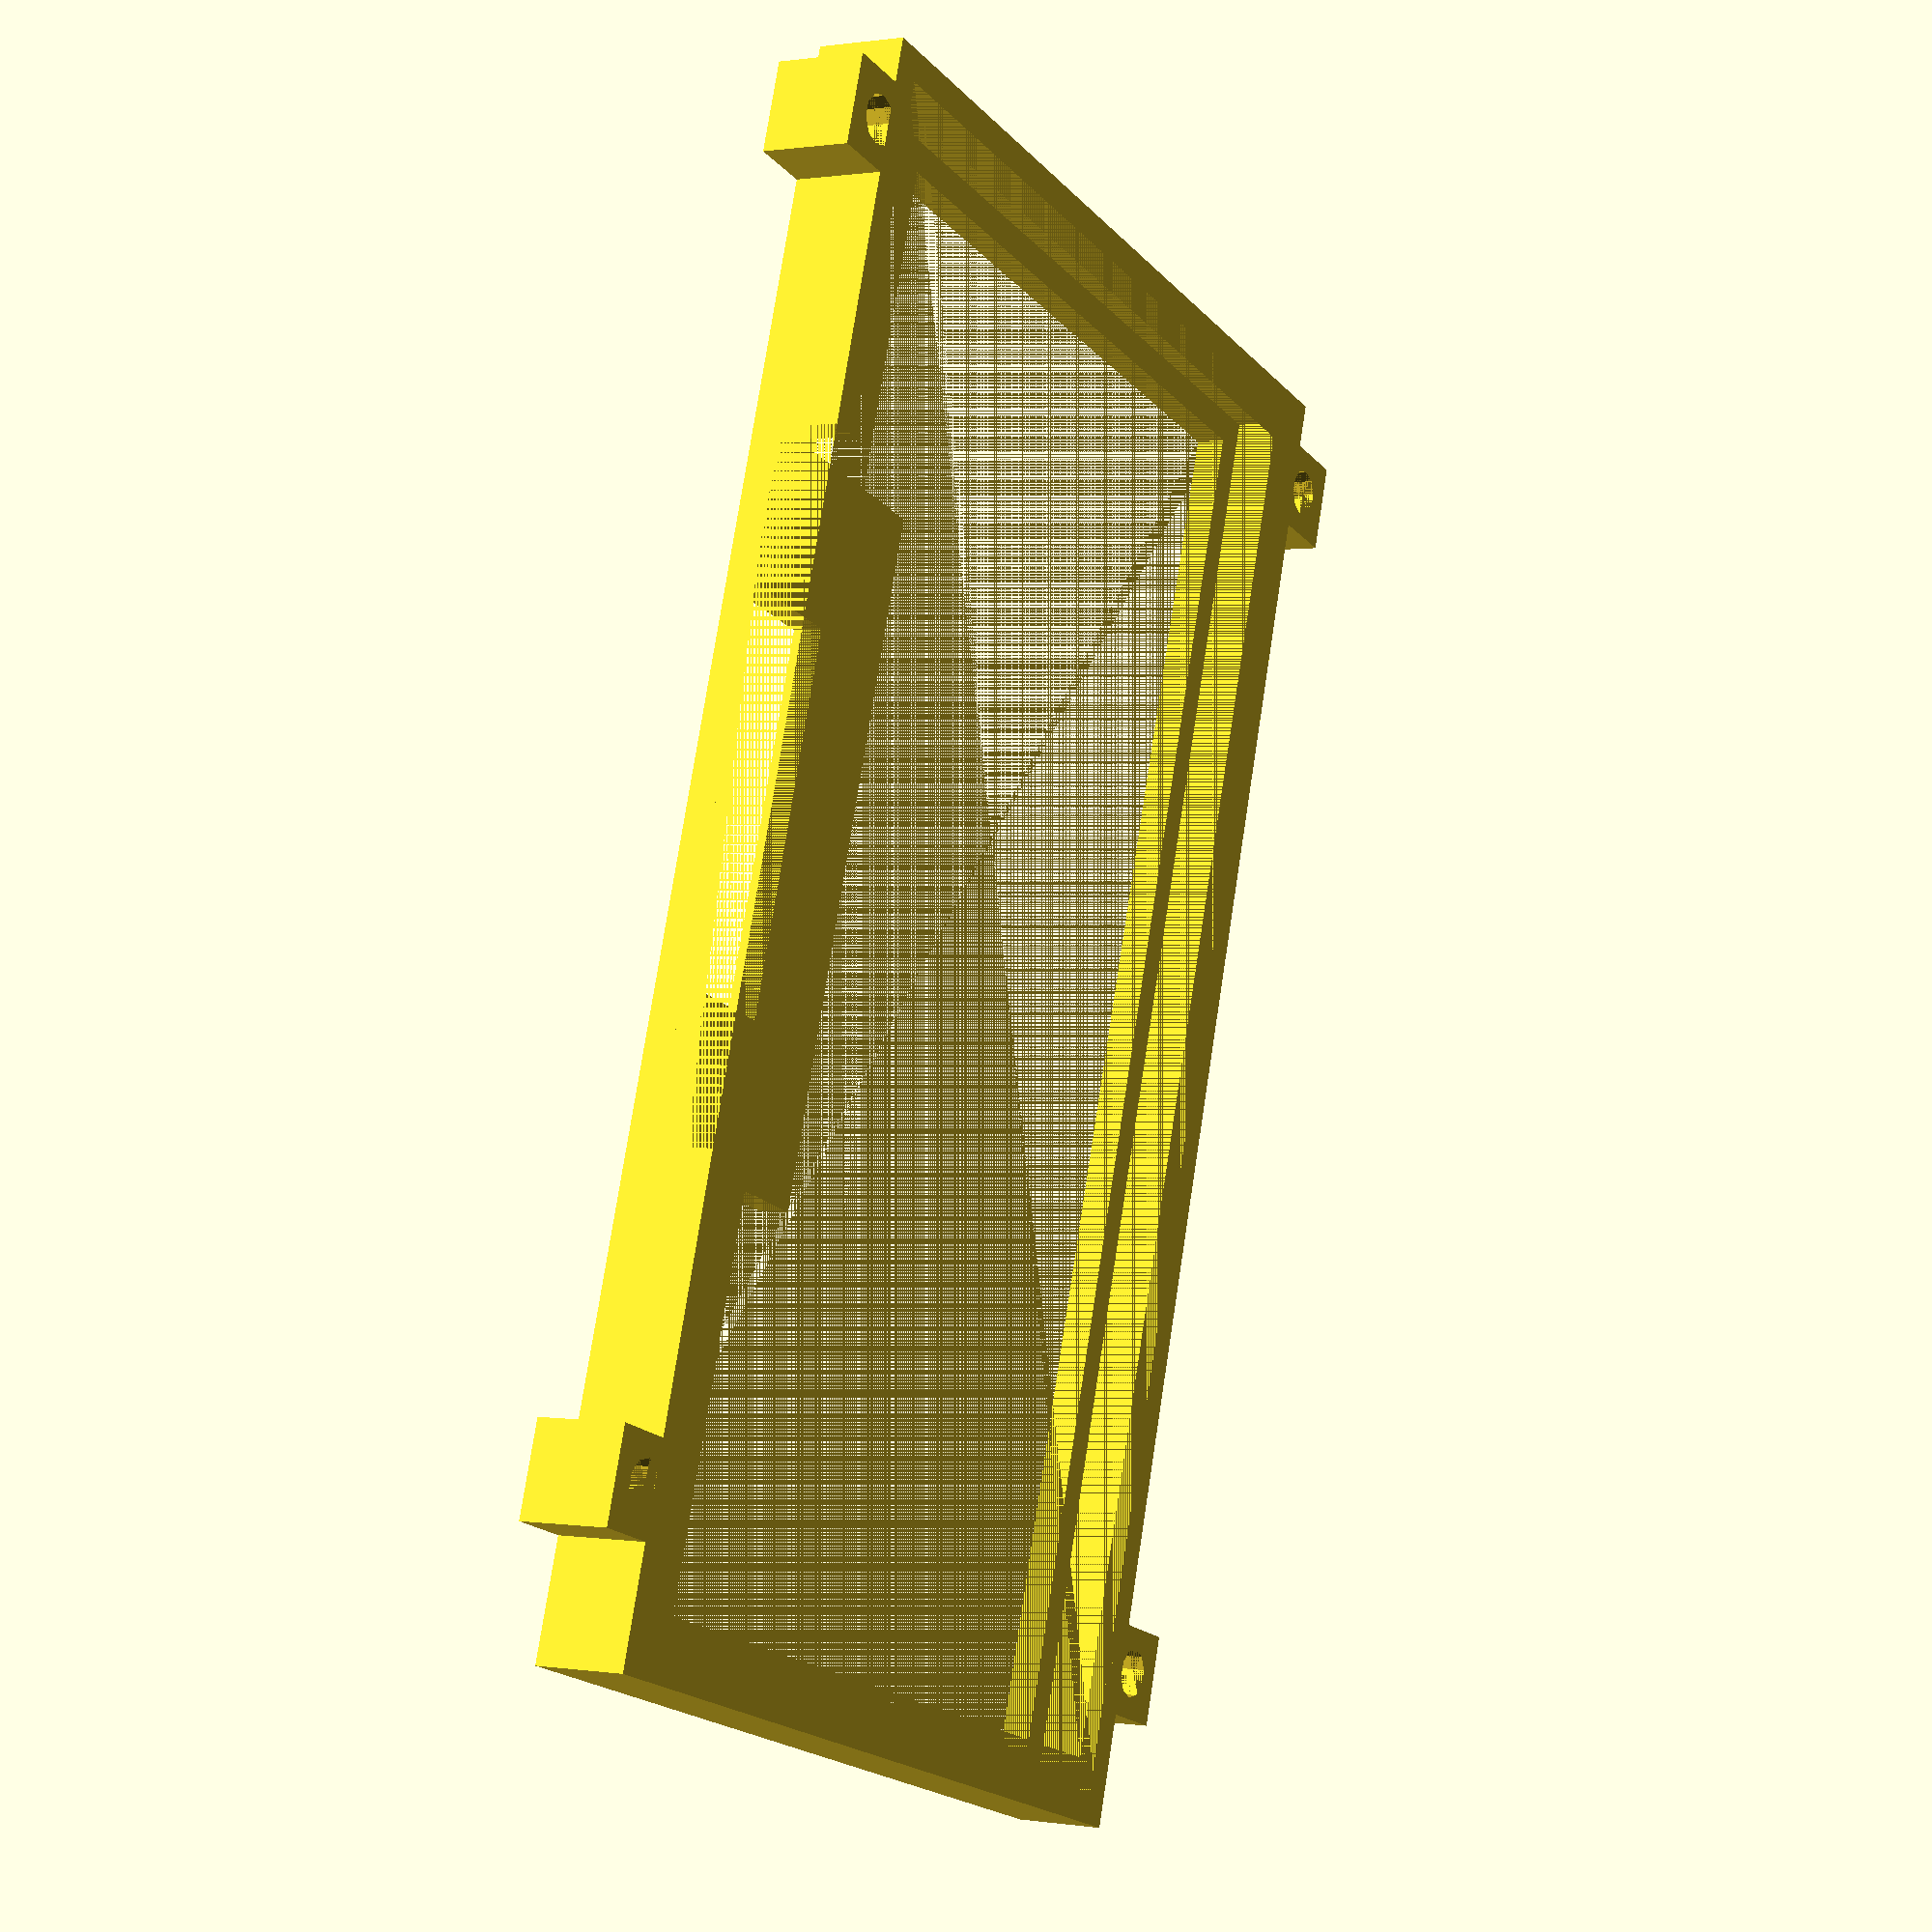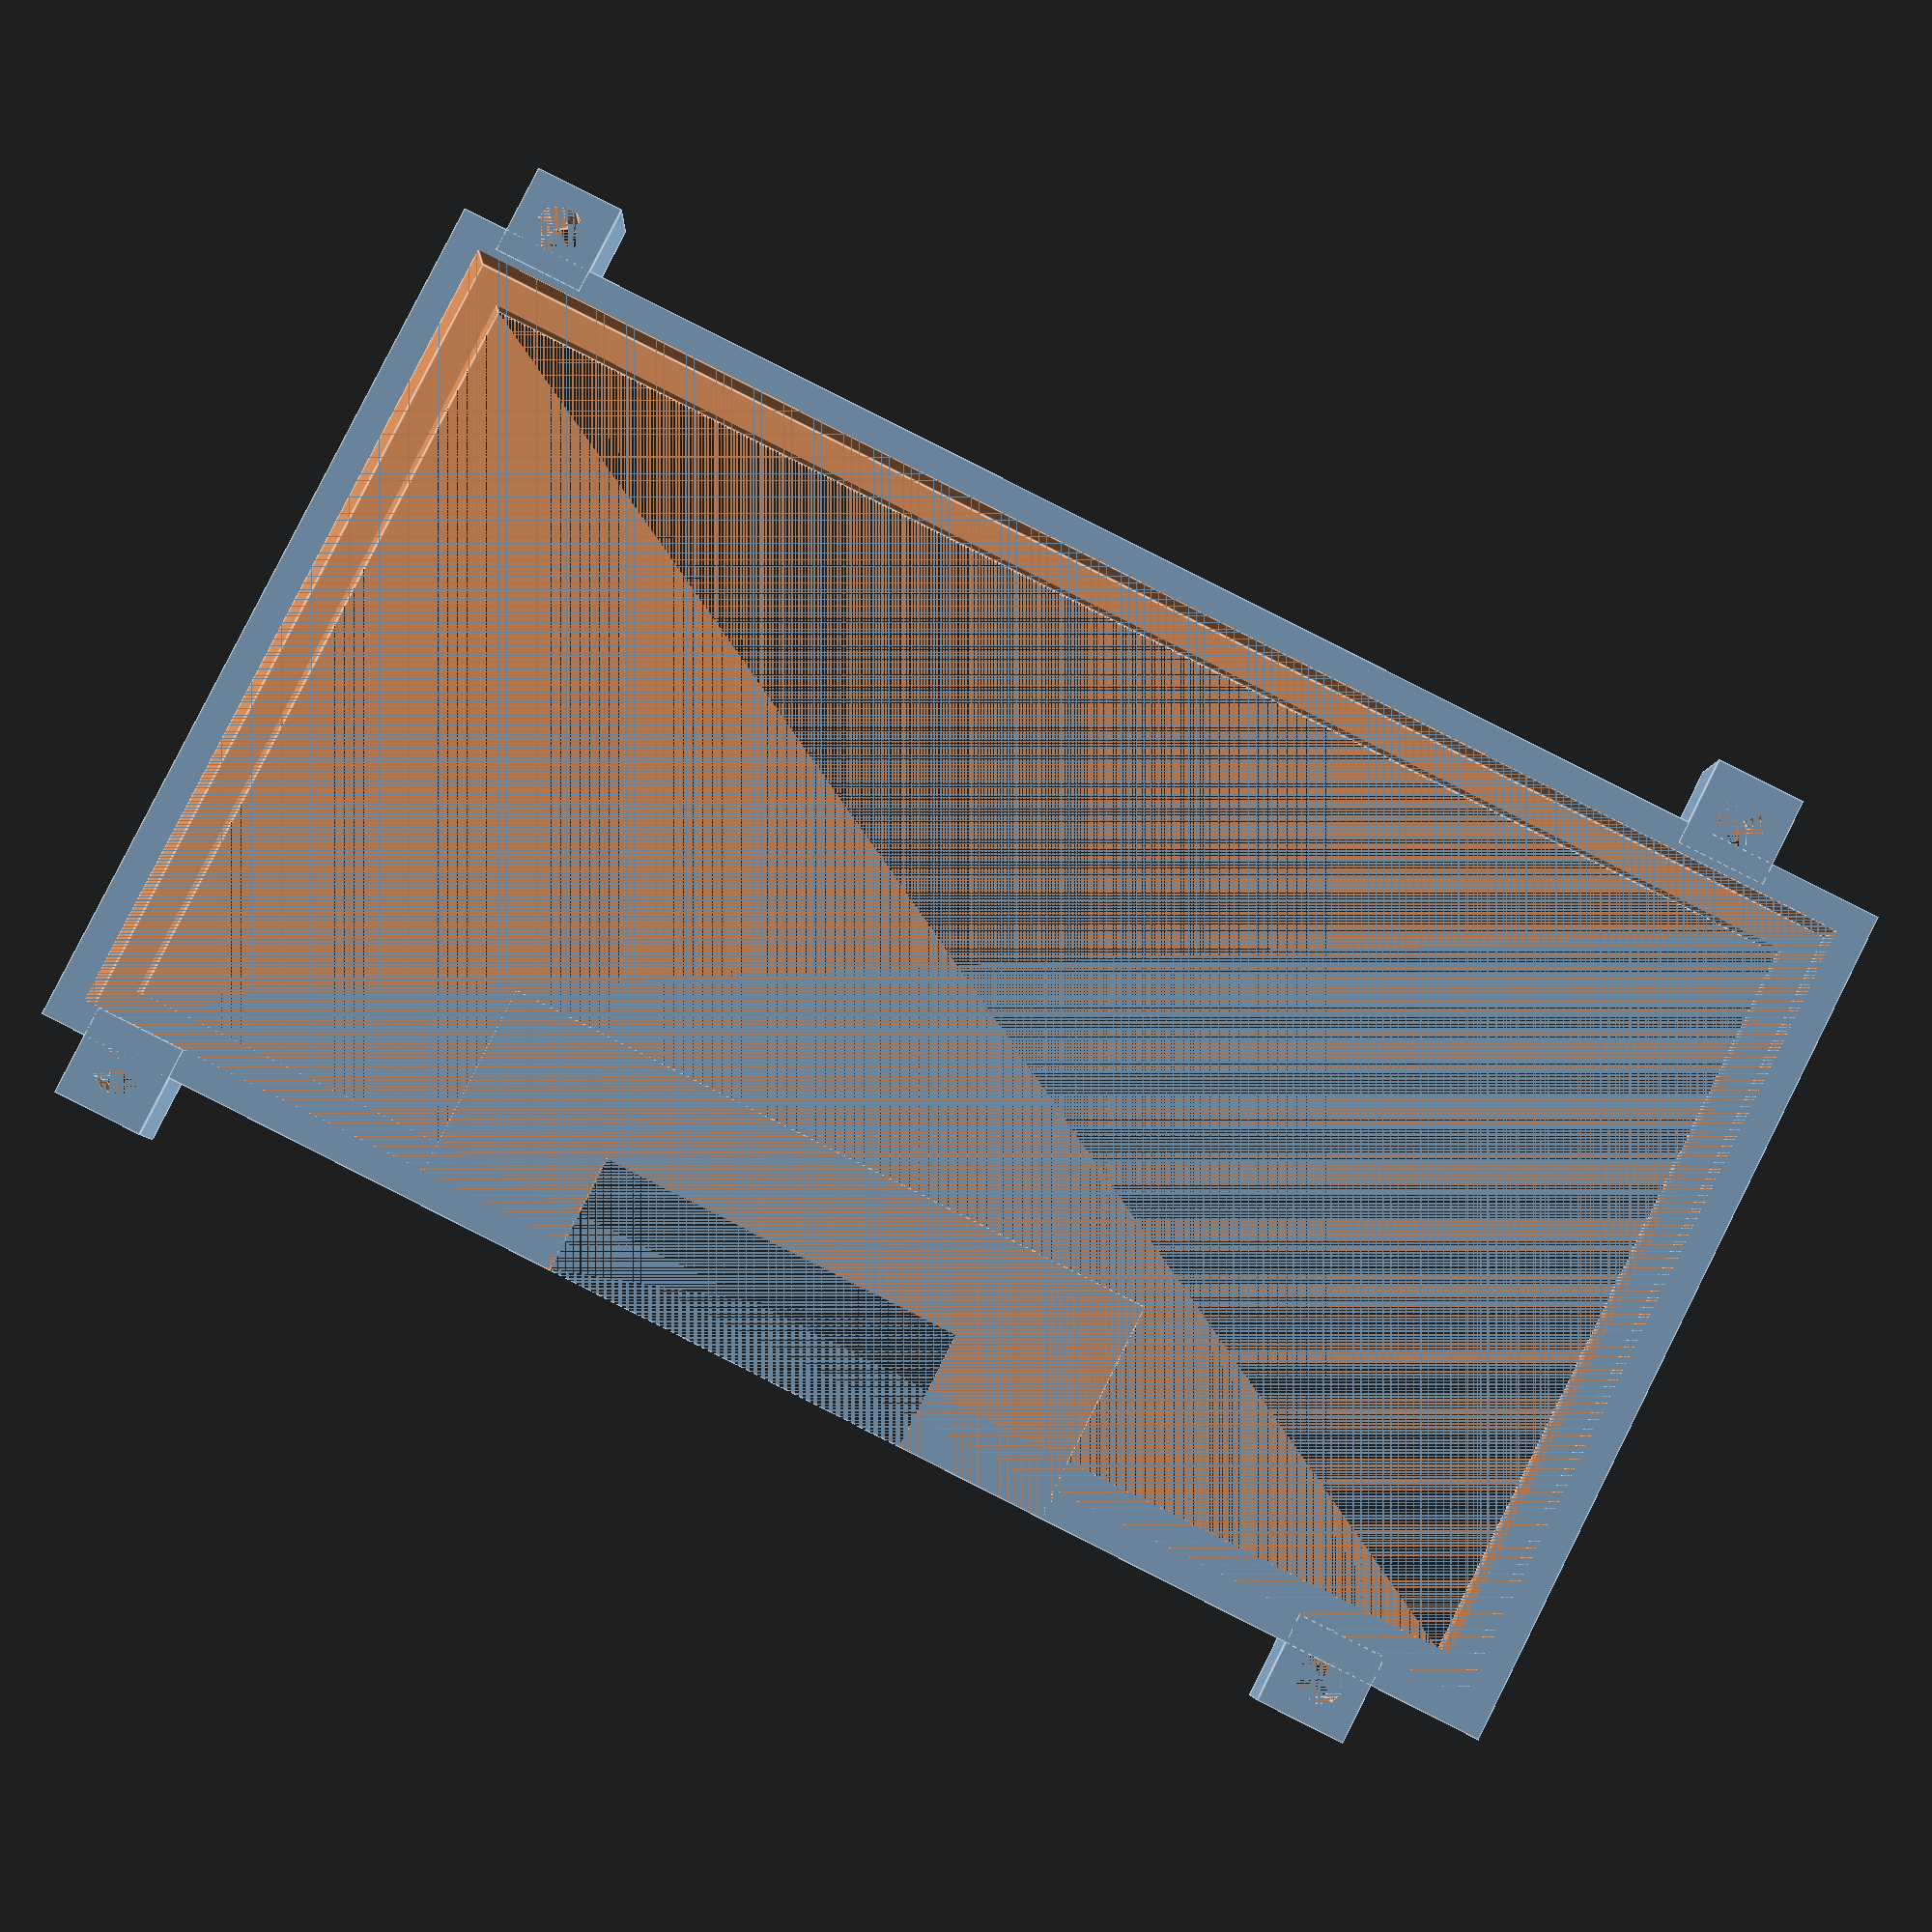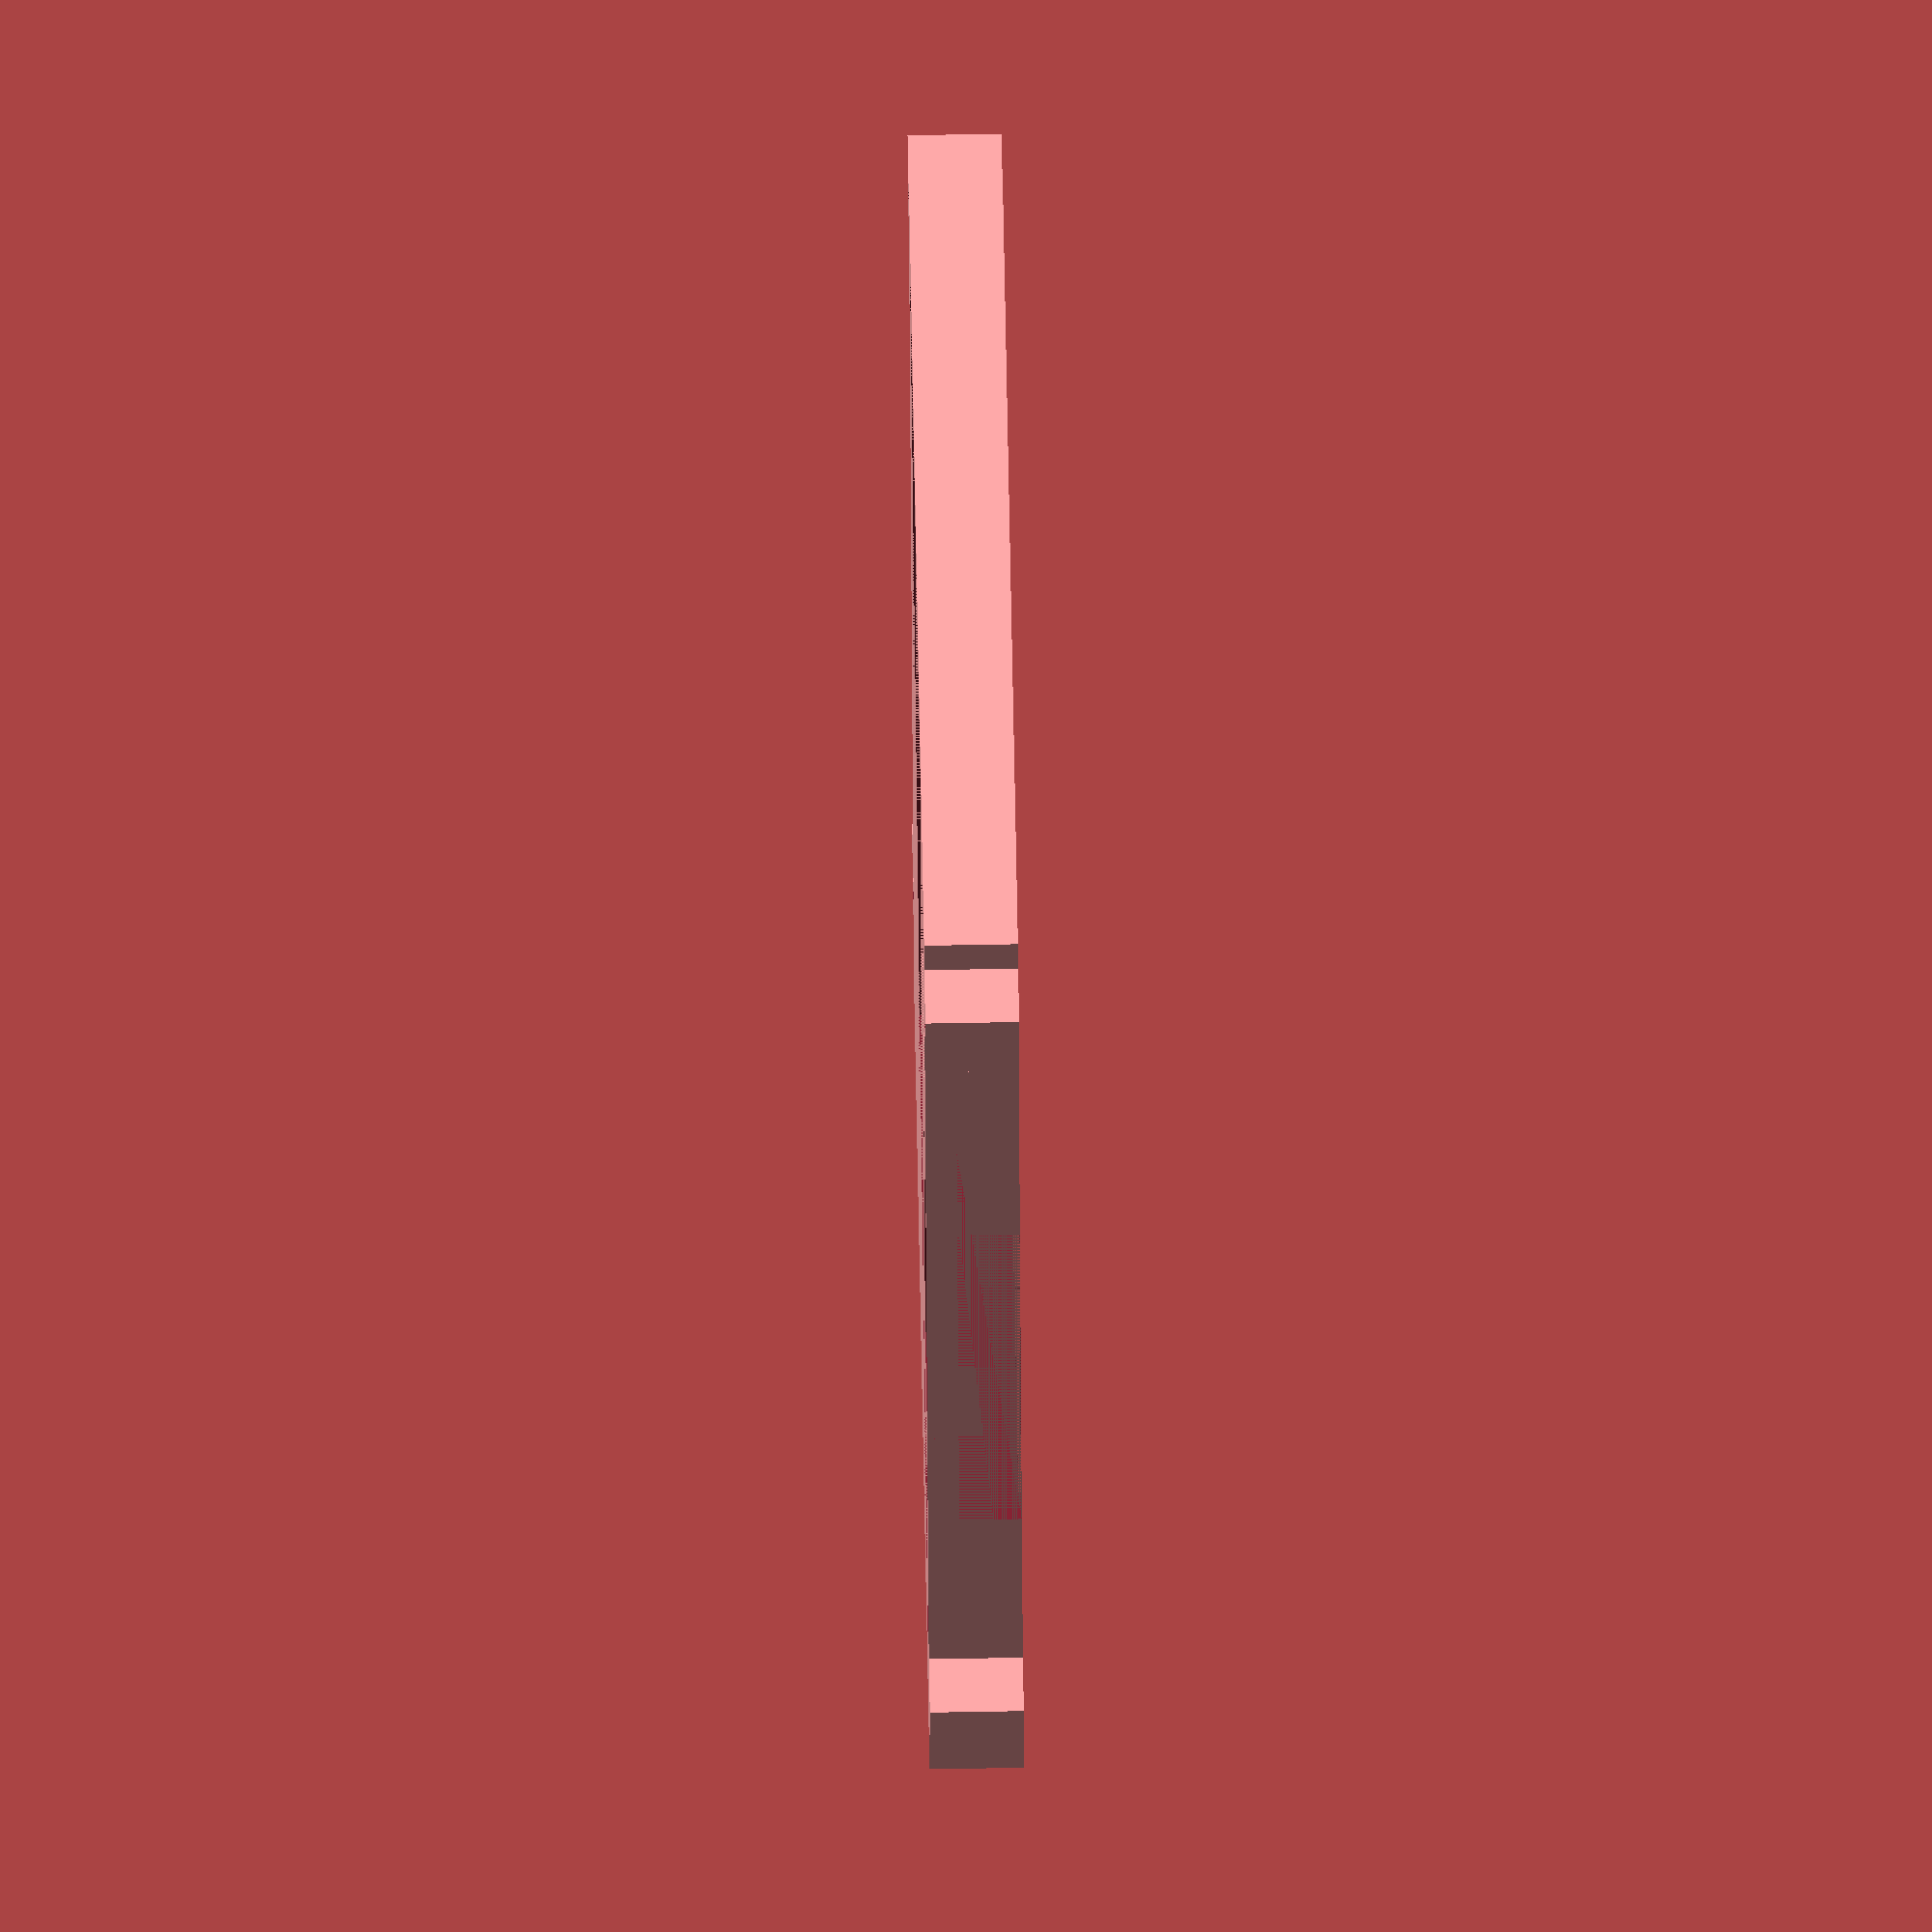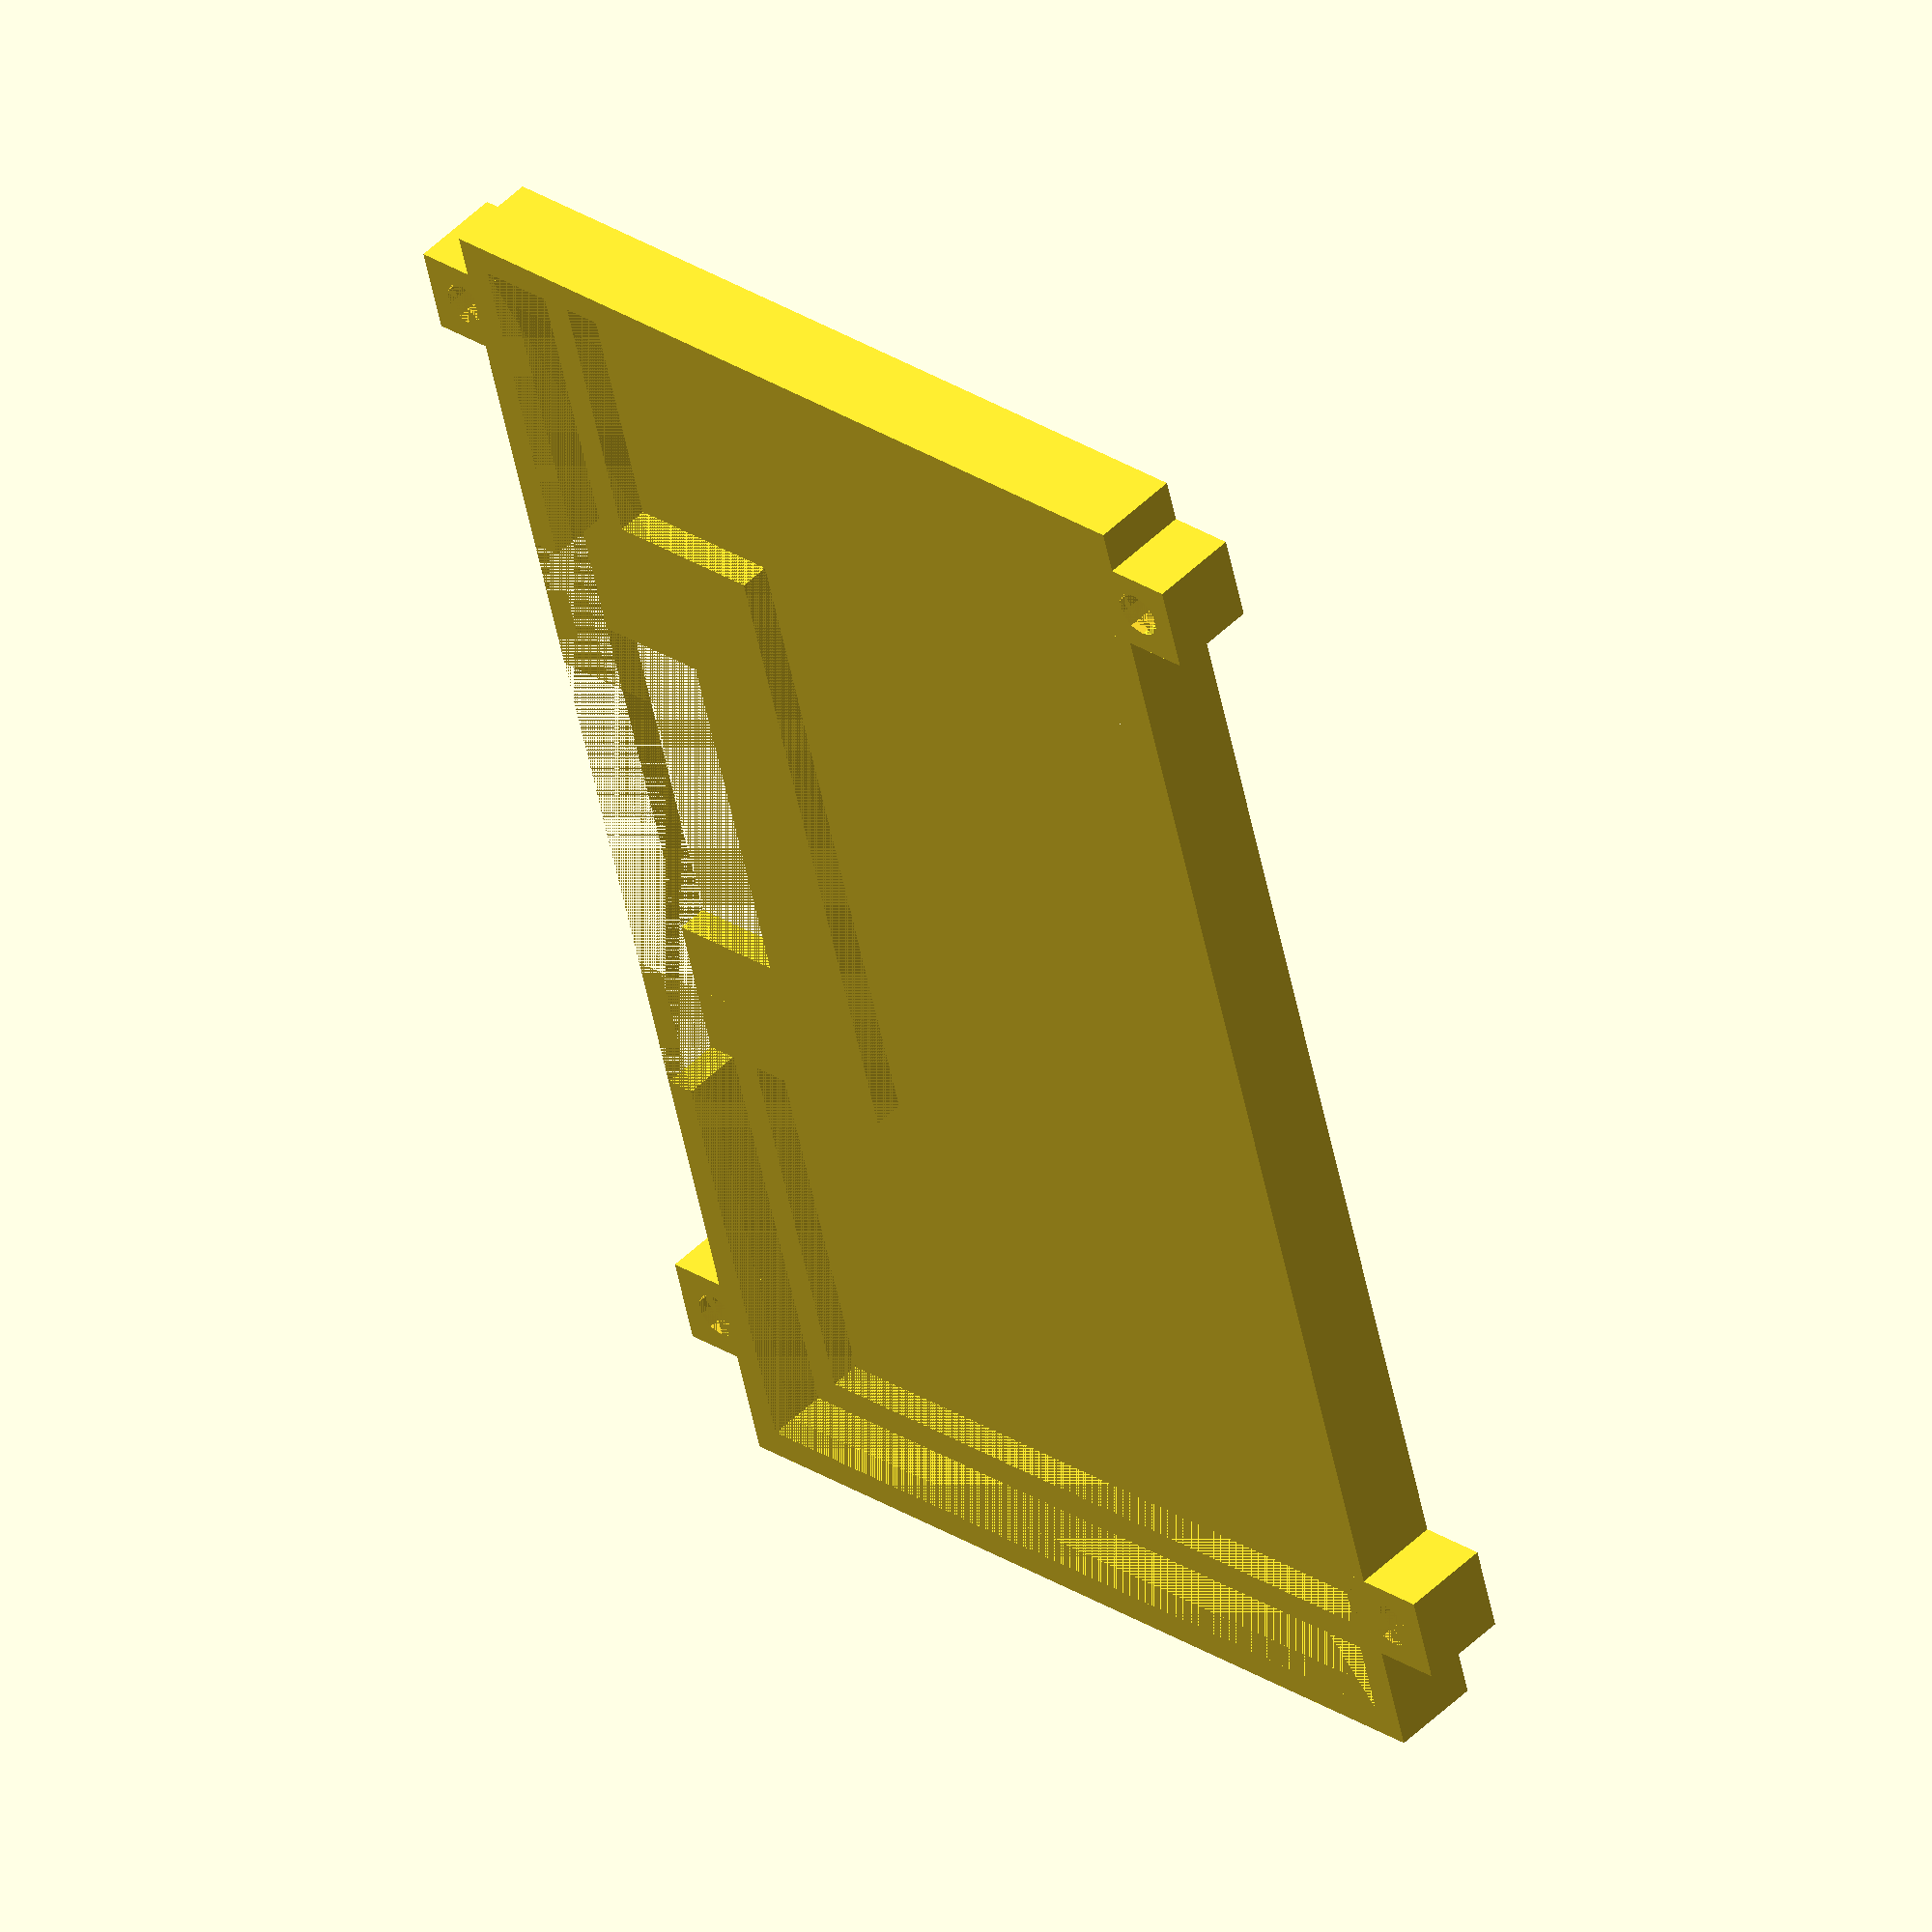
<openscad>
// RALLY- Enclosure
edge_radius = 4;
depth = 12; d = depth;
width = 135; w = width;
height = 2.8*4+2+2+54.5; h = height;
wall_thickness = 2;
button_hole_diameter=12;
circle_resolution=10;
screen_offset_percentage=0.22;
screw_size=3;
so = [71,39]; screen_opening = so;
s = [86.5,54.5,wall_thickness]; screen = s;
b= [97,54,2]; board=b;






mirror([0,1,0]) board_retainer(screw_size);


difference() {
//    box(d, w, h, edge_radius, wall_thickness);
//    hull() translate([w*screen_offset_percentage,wall_thickness,0]) screen_mount(wall_thickness,s);
}
//translate([w*screen_offset_percentage,s[1]+wall_thickness+4*screw_size,0]) mirror([0,1,0]) screen_mount(wall_thickness,s);


module box(d, w, h, r, wall, top=0) {
    o = 0; origin = o;
    
    difference() {
        //the outer box
        outer();
        // remove the screw post before adding it back in (so the screw holes dont get blocked up
        translate([o, o, wall])screw_holes(post_diameter=r*2,screw_diameter = 0);
        //make hollow
        translate([wall, wall, wall]) scale([((w - 2 * wall) / w),((h - 2 * wall) / h),1]) outer();
        //add step
        translate([wall/2, wall/2, d-wall]) scale([((w - wall) / w),((h - wall) / h),1]) outer();
        //button holes
    button_spread=0.65;
    translate([(1-button_spread)/2.5*w,(1-button_spread)*h*.5,0]) rotate([0,0, 0]) holes(button_hole_diameter, 3, h*button_spread);
        
    }
    screw_holes(post_diameter=r*2, screw_diameter= 2.8,length=d-wall);

    module outer() {
       hull() screw_holes(post_diameter=r*2,length=d);
    }
    module inner() {
        x_scale = (w - 2 * wall) / w;
        y_scale = (h - 2 * wall) / h;
        scale([x_scale, y_scale, 1]) outer();
    }

    module screw_holes(post_diameter, screw_diameter, length) {
        od = post_diameter;
        r = post_diameter/2;
        translate([r, r, o]) tube(od, screw_diameter, length);
        translate([w - r, h - r, o]) tube(od, screw_diameter, length);
        translate([w - r, o + r, o]) tube(od, screw_diameter, length);
        translate([o + r, h - r, o]) tube(od, screw_diameter, length);
    }

    module holes(diameter, number = 1, spread = 0) {
        if (spread > 0) {
            spacing = spread / (number-1);
            translate([o, o, o]) for (i = [0: number-1]) {
                translate([0, i * spacing, 0]) cylinder(wall, d = diameter, $fn=circle_resolution);
            }
        }
        else {
            spacing = (diameter * 1.5);
            translate([diameter/2, diameter/2, o]) for (i = [0: number - 1]) {
                translate([0, i * spacing, 0]) cylinder(wall, d = diameter, $fn=circle_resolution);
            }
        }
    }

};






module screen_mount(wall,screen) {  
  so_vertical_offset = 12;
  lr = [s[0]+wall*2,s[1]+(wall*2),2*wall];locating_ring =lr;
  screen_thickness=5;
  clearance=3;

  difference() {
    union() {
        cube([s[0]+2*wall,s[1]+4*screw_size,wall]);
        difference(){
            translate([0,2*screw_size-wall,0]) cube(lr);
            //space for the little bump on the screen
            translate([wall/2,2*screw_size+so[1]/2-5+so_vertical_offset,0]) cube([lr[0]-wall,10,lr[2]]);
        }
    }
    color("red") translate([(lr[0]-so[0])*.5,2*screw_size-wall+so_vertical_offset+wall,0]) cube([71,39,wall*20]);
    color("blue") translate([(lr[0]-s[0])/2,2*screw_size-wall+(lr[1]-s[1])/2,wall]) cube([s[0],s[1],wall*2]);
    color("green") translate([(lr[0]-s[0])/2,2*screw_size-wall+(lr[1]-s[1])/2,wall]) cube([s[0],s[1],wall*2]);
  }


    screen_screw_blocks(screw_size,wall+screen_thickness+clearance,screen,wall);
    height = wall+screen_thickness+clearance;

};

  module screen_screw_blocks(screw_size,height,screen,wall,block_size=screw_size*2) {
    screw_block(block_size,height,screw_size);
    translate([0,screen[1]+block_size,0]) screw_block(block_size,height,screw_size);
    translate([screen[0]+2*wall-block_size,screen[1]+block_size,0]) screw_block(block_size,height,screw_size);  
    translate([screen[0]+2*wall-block_size,0,0]) screw_block(block_size,height,screw_size);
  }
  

  module screw_block(block_width,depth,hole_size=0) {
    b=block_width;
    difference() {
        cube([b,b,depth]);
        translate([b/2,b/2,]) cylinder(depth,d=hole_size, $fn=circle_resolution);
    }

  }



module tube(od=10, id=5, h) {
    difference() {
        cylinder(h, r = od / 2, $fn = circle_resolution);
        cylinder(h, r = id / 2, $fn = circle_resolution);
    }
}



module board_retainer(screw_size) {
  screw_lug_offset=3;
  difference() {  
    union() {
      translate([0,2*screw_size-wall_thickness,0]) difference() {
        //outer rim  
        cube([b[0]+2*wall_thickness,b[1]+2*wall_thickness,3*wall_thickness]);
        
        translate([wall_thickness,wall_thickness,0]) cube([b[0],b[1],wall_thickness*2]);
        translate([wall_thickness*2,wall_thickness*2,0]) cube([b[0]-2*wall_thickness,b[1]-2*wall_thickness,wall_thickness*3]);
      }
      translate([23.5+wall_thickness,screw_size*2-wall_thickness,wall_thickness*2]) cube([45,15,wall_thickness]);
    }
    //create void for screw lugs
    translate([screw_lug_offset,0,0]) screen_screw_blocks(0,wall_thickness*3,s,wall_thickness,screw_size*2);
    translate([33.5+wall_thickness,screw_size*2-wall_thickness,0]) cube([25,8,wall_thickness*4]);
  translate([23.5+wall_thickness,screw_size*2-wall_thickness,0]) cube([45,15,wall_thickness*2]);
  }
  //create screw lugs
  translate([screw_lug_offset,0,0]) screen_screw_blocks(screw_size+.2,wall_thickness*3,s,wall_thickness,screw_size*2);
}


//translate([0,0,100]) screen_spacer(2,97,54,6,3);
module screen_spacer(height,width,depth, standoff_width, standoff_height) {
    translate([0,0,height]) cube([standoff_width,standoff_width,standoff_height]);
    translate([width-standoff_width,0,height]) cube([standoff_width,standoff_width,standoff_height]);
    translate([width-standoff_width,depth-standoff_width,height]) cube([standoff_width,standoff_width,standoff_height]);
    translate([0,depth-standoff_width,height]) cube([standoff_width,standoff_width,standoff_height]);
    hole_percentage=0.7;
    difference (){
        translate([0,0,0]) cube([width,depth,height]);
        translate([width/2-width*hole_percentage/2,depth/2-depth*hole_percentage/2,0]) cube([width*hole_percentage,depth*hole_percentage,height]);

   }
}

</openscad>
<views>
elev=179.6 azim=252.5 roll=59.6 proj=p view=wireframe
elev=185.3 azim=333.3 roll=1.5 proj=p view=edges
elev=289.8 azim=78.4 roll=89.0 proj=o view=wireframe
elev=130.8 azim=285.0 roll=317.3 proj=o view=solid
</views>
